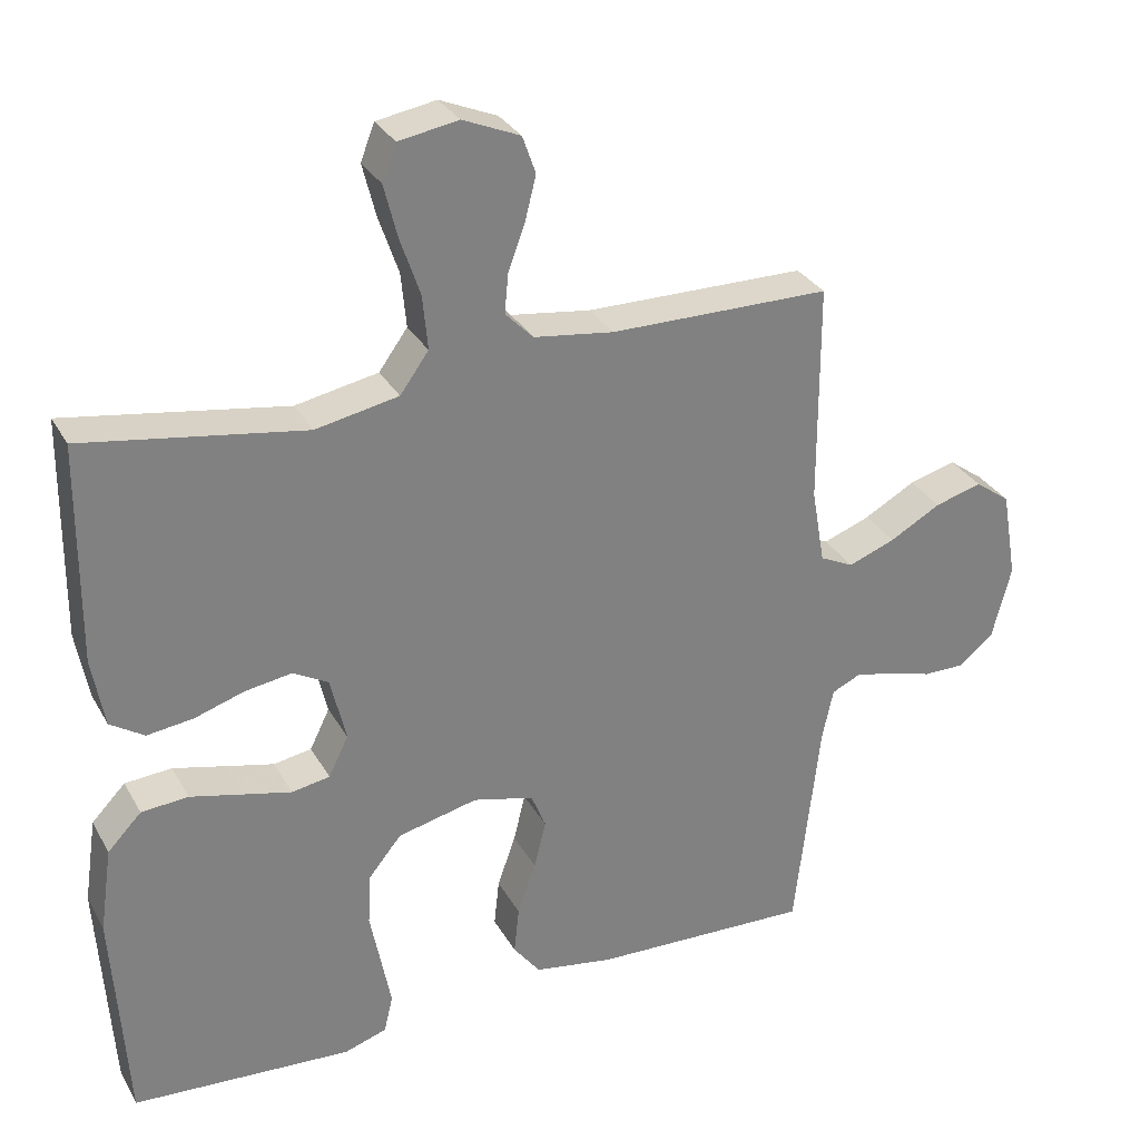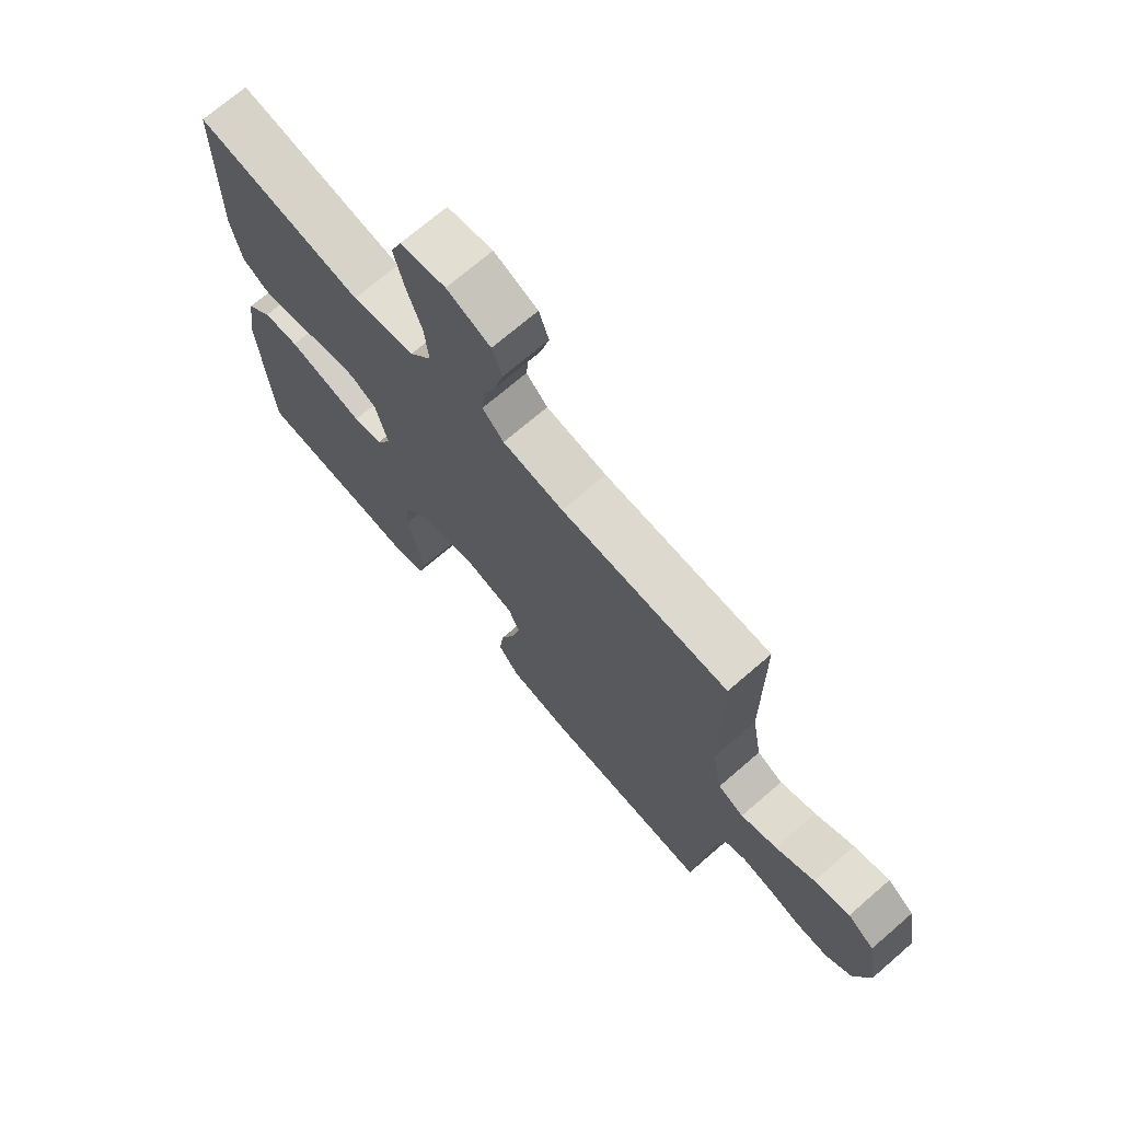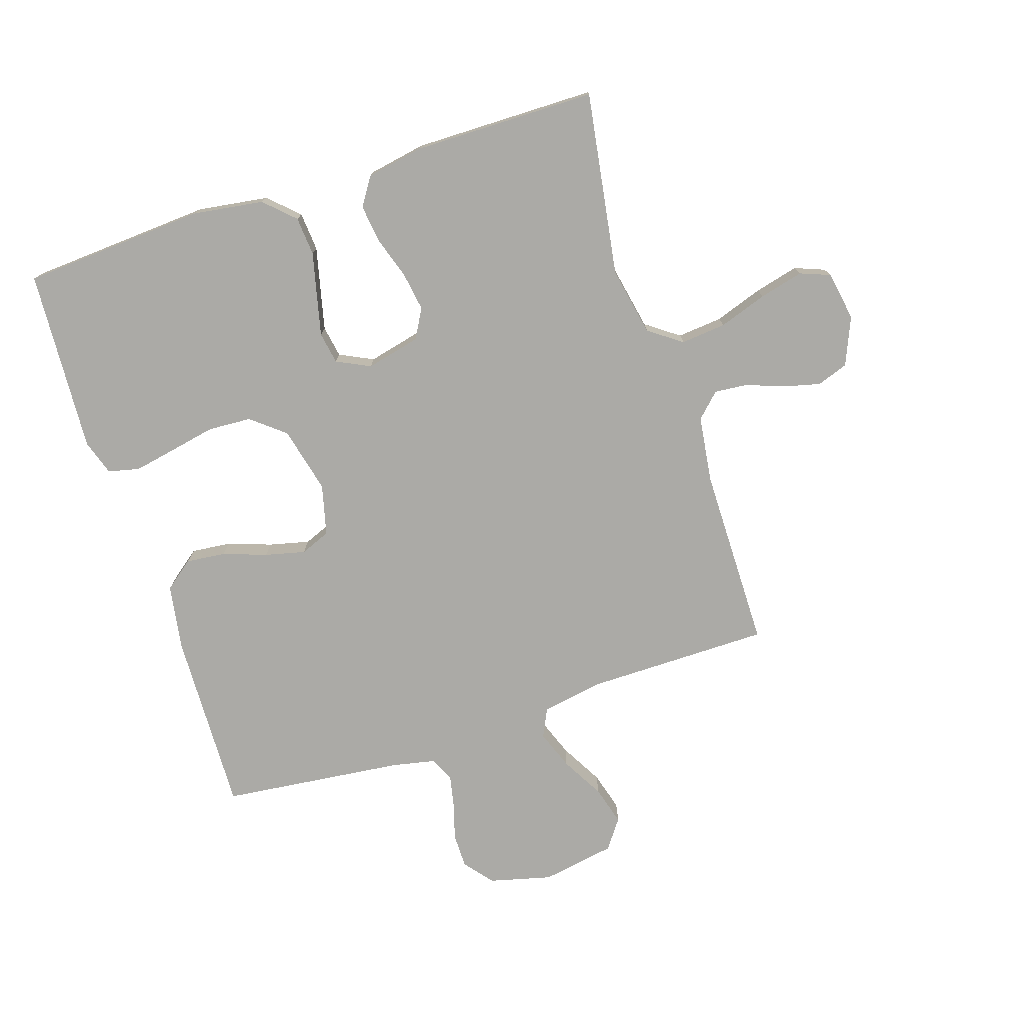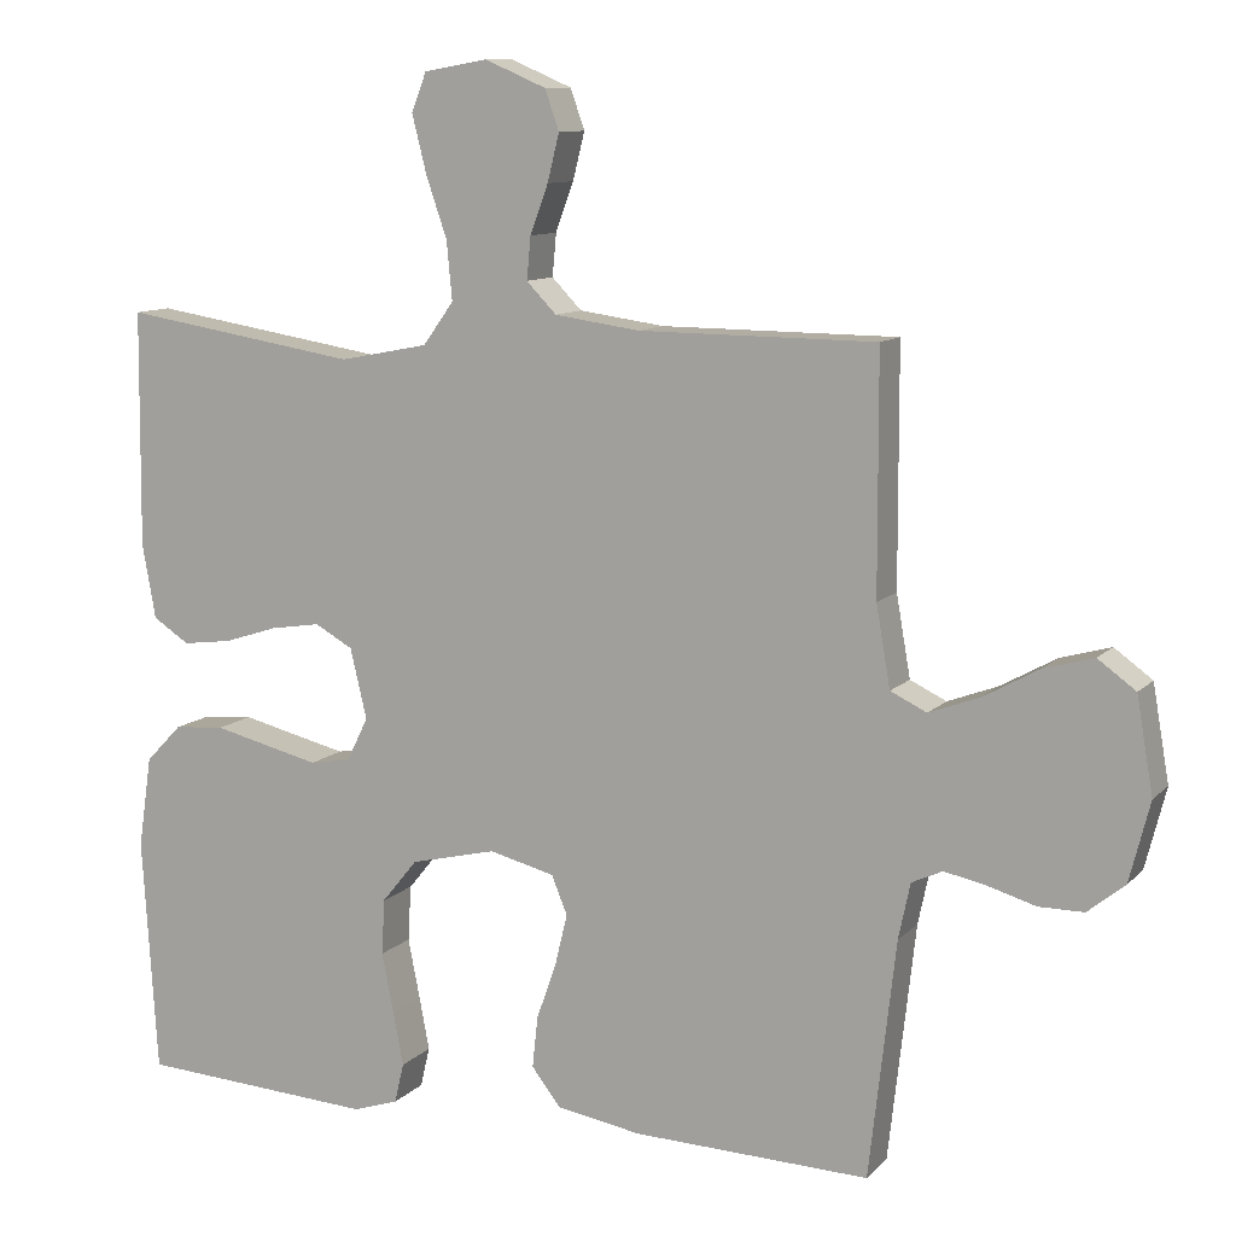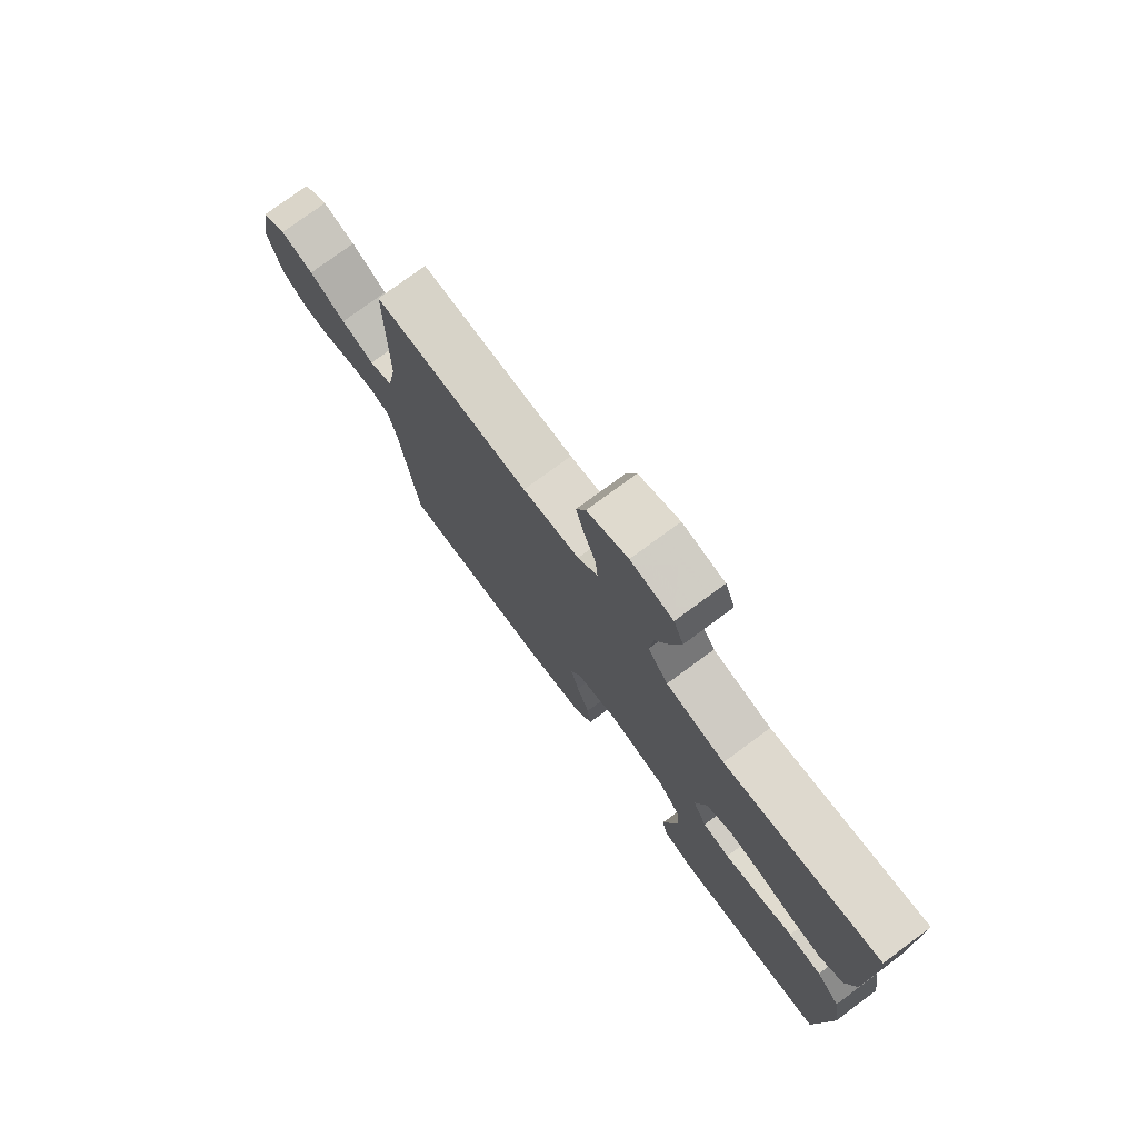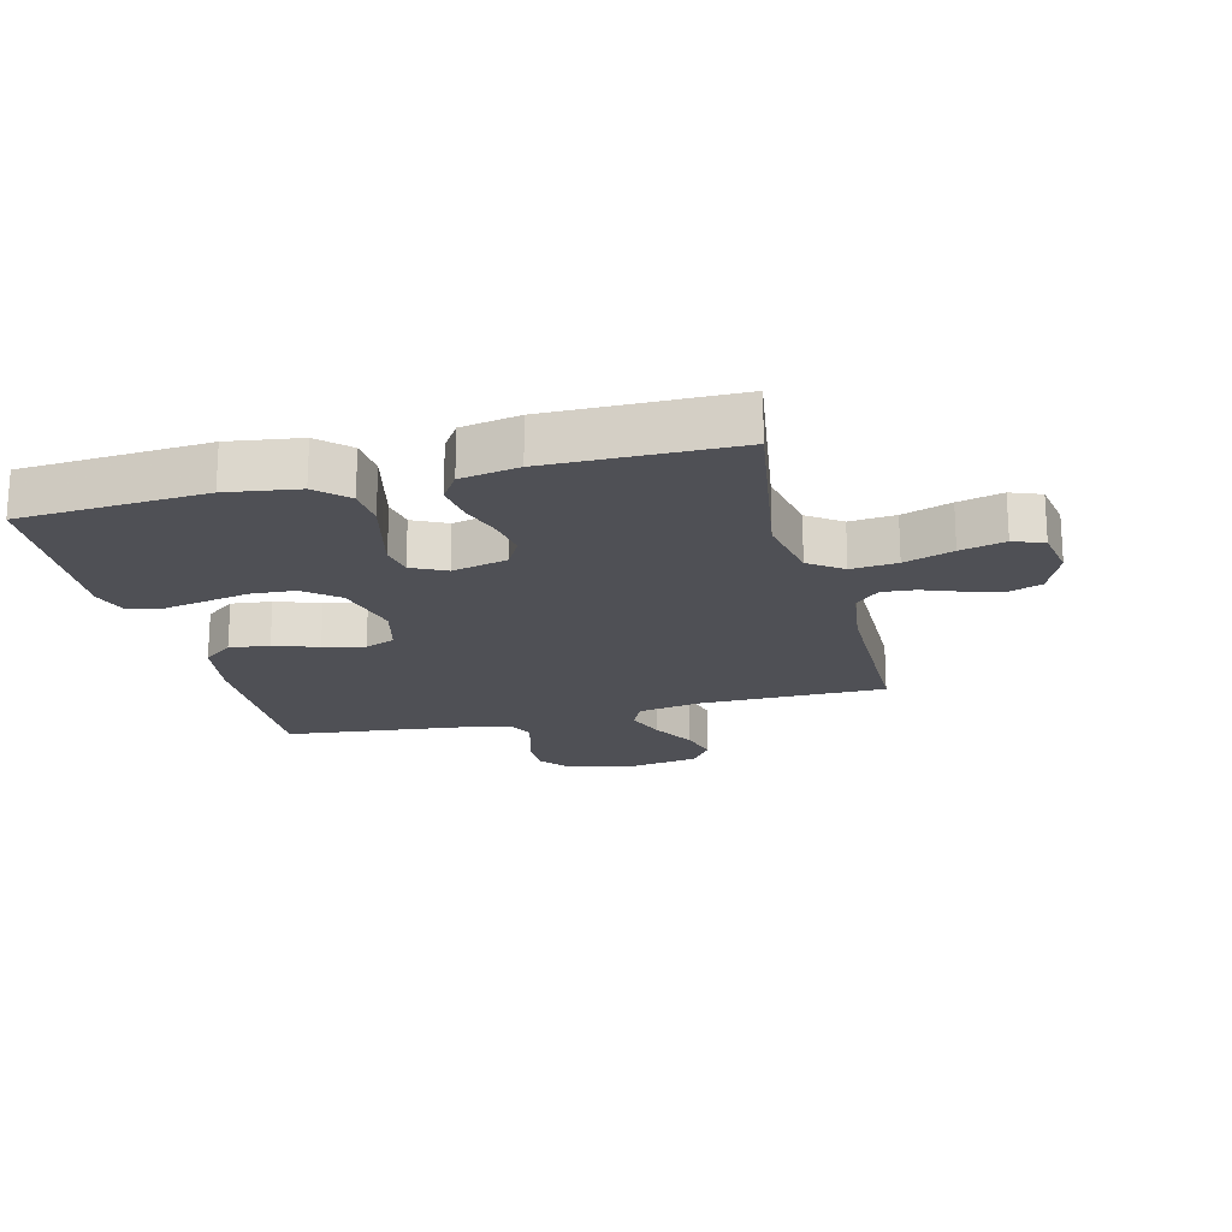
<metadata>
{"format":"obj","ext":"obj","renderer":"f3d","projection":"perspective","resolution":1024,"background":"white","views":[{"elev":30.6,"azim":-24.7,"up":"+Z"},{"elev":71.2,"azim":49.2,"up":"+Z"},{"elev":-75.8,"azim":-71.9,"up":"+Y"},{"elev":10.4,"azim":24.7,"up":"+Z"},{"elev":76.7,"azim":-126.4,"up":"+Z"},{"elev":-19.4,"azim":-75.7,"up":"+Y"}]}
</metadata>
<code>
v 0.5 0.07 0.5
v 0.501 0.07 0.2
v 0.519 0.07 0.097
v 0.565 0.07 0.075
v 0.629 0.07 0.099
v 0.699 0.07 0.138
v 0.763 0.07 0.156
v 0.811 0.07 0.121
v 0.832 0.07 0
v 0.806 0.07 -0.102
v 0.759 0.07 -0.14
v 0.702 0.07 -0.14
v 0.641 0.07 -0.122
v 0.588 0.07 -0.111
v 0.549 0.07 -0.129
v 0.534 0.07 -0.2
v 0.5 0.07 -0.5
v 0.2 0.07 -0.49
v 0.092 0.07 -0.472
v 0.055 0.07 -0.424
v 0.062 0.07 -0.359
v 0.087 0.07 -0.288
v 0.103 0.07 -0.222
v 0.083 0.07 -0.173
v 0 0.07 -0.152
v -0.109 0.07 -0.178
v -0.154 0.07 -0.233
v -0.158 0.07 -0.304
v -0.143 0.07 -0.38
v -0.13 0.07 -0.448
v -0.142 0.07 -0.499
v -0.2 0.07 -0.518
v -0.5 0.07 -0.5
v -0.519 0.07 -0.2
v -0.502 0.07 -0.084
v -0.456 0.07 -0.036
v -0.392 0.07 -0.031
v -0.322 0.07 -0.048
v -0.255 0.07 -0.064
v -0.203 0.07 -0.055
v -0.176 0.07 0
v -0.197 0.07 0.089
v -0.245 0.07 0.116
v -0.309 0.07 0.106
v -0.377 0.07 0.084
v -0.44 0.07 0.076
v -0.486 0.07 0.106
v -0.503 0.07 0.2
v -0.5 0.07 0.5
v -0.2 0.07 0.452
v -0.087 0.07 0.474
v -0.048 0.07 0.528
v -0.055 0.07 0.602
v -0.082 0.07 0.681
v -0.1 0.07 0.753
v -0.081 0.07 0.802
v 0 0.07 0.816
v 0.078 0.07 0.783
v 0.096 0.07 0.732
v 0.081 0.07 0.672
v 0.058 0.07 0.61
v 0.053 0.07 0.556
v 0.091 0.07 0.517
v 0.2 0.07 0.502
v 0.5 0 0.5
v 0.501 0 0.2
v 0.519 0 0.097
v 0.565 0 0.075
v 0.629 0 0.099
v 0.699 0 0.138
v 0.763 0 0.156
v 0.811 0 0.121
v 0.832 0 0
v 0.806 0 -0.102
v 0.759 0 -0.14
v 0.702 0 -0.14
v 0.641 0 -0.122
v 0.588 0 -0.111
v 0.549 0 -0.129
v 0.534 0 -0.2
v 0.5 0 -0.5
v 0.2 0 -0.49
v 0.092 0 -0.472
v 0.055 0 -0.424
v 0.062 0 -0.359
v 0.087 0 -0.288
v 0.103 0 -0.222
v 0.083 0 -0.173
v 0 0 -0.152
v -0.109 0 -0.178
v -0.154 0 -0.233
v -0.158 0 -0.304
v -0.143 0 -0.38
v -0.13 0 -0.448
v -0.142 0 -0.499
v -0.2 0 -0.518
v -0.5 0 -0.5
v -0.519 0 -0.2
v -0.502 0 -0.084
v -0.456 0 -0.036
v -0.392 0 -0.031
v -0.322 0 -0.048
v -0.255 0 -0.064
v -0.203 0 -0.055
v -0.176 0 0
v -0.197 0 0.089
v -0.245 0 0.116
v -0.309 0 0.106
v -0.377 0 0.084
v -0.44 0 0.076
v -0.486 0 0.106
v -0.503 0 0.2
v -0.5 0 0.5
v -0.2 0 0.452
v -0.087 0 0.474
v -0.048 0 0.528
v -0.055 0 0.602
v -0.082 0 0.681
v -0.1 0 0.753
v -0.081 0 0.802
v 0 0 0.816
v 0.078 0 0.783
v 0.096 0 0.732
v 0.081 0 0.672
v 0.058 0 0.61
v 0.053 0 0.556
v 0.091 0 0.517
v 0.2 0 0.502
f 58 59 60 61
f 56 57 58 61
f 56 61 62
f 53 54 55 56
f 53 56 62
f 52 53 62 63
f 47 48 49 50
f 47 50 51
f 44 45 46 47
f 43 44 47 51
f 42 43 51 52
f 35 36 37 38
f 35 38 39
f 34 35 39
f 33 34 39 40
f 31 32 33 40
f 28 29 30 31
f 19 20 21 22
f 19 22 23
f 16 17 18 19
f 15 16 19 23
f 14 15 23 24
f 10 11 12 13
f 10 13 14
f 9 10 14
f 5 6 7 8
f 4 5 8 9
f 64 1 2
f 64 2 3
f 63 64 3
f 41 42 52 63
f 41 63 3
f 40 41 3 4
f 28 31 40
f 27 28 40
f 26 27 40
f 25 26 40 4
f 14 24 25
f 4 9 14 25
f 125 124 123 122
f 125 122 121 120
f 126 125 120
f 120 119 118 117
f 126 120 117
f 127 126 117 116
f 114 113 112 111
f 115 114 111
f 111 110 109 108
f 115 111 108 107
f 116 115 107 106
f 102 101 100 99
f 103 102 99
f 103 99 98
f 104 103 98 97
f 104 97 96 95
f 95 94 93 92
f 86 85 84 83
f 87 86 83
f 83 82 81 80
f 87 83 80 79
f 88 87 79 78
f 77 76 75 74
f 78 77 74
f 78 74 73
f 72 71 70 69
f 73 72 69 68
f 66 65 128
f 67 66 128
f 67 128 127
f 127 116 106 105
f 67 127 105
f 68 67 105 104
f 104 95 92
f 104 92 91
f 104 91 90
f 68 104 90 89
f 89 88 78
f 89 78 73 68
f 1 65 66 2
f 2 66 67 3
f 3 67 68 4
f 4 68 69 5
f 5 69 70 6
f 6 70 71 7
f 7 71 72 8
f 8 72 73 9
f 9 73 74 10
f 10 74 75 11
f 11 75 76 12
f 12 76 77 13
f 13 77 78 14
f 14 78 79 15
f 15 79 80 16
f 16 80 81 17
f 17 81 82 18
f 18 82 83 19
f 19 83 84 20
f 20 84 85 21
f 21 85 86 22
f 22 86 87 23
f 23 87 88 24
f 24 88 89 25
f 25 89 90 26
f 26 90 91 27
f 27 91 92 28
f 28 92 93 29
f 29 93 94 30
f 30 94 95 31
f 31 95 96 32
f 32 96 97 33
f 33 97 98 34
f 34 98 99 35
f 35 99 100 36
f 36 100 101 37
f 37 101 102 38
f 38 102 103 39
f 39 103 104 40
f 40 104 105 41
f 41 105 106 42
f 42 106 107 43
f 43 107 108 44
f 44 108 109 45
f 45 109 110 46
f 46 110 111 47
f 47 111 112 48
f 48 112 113 49
f 49 113 114 50
f 50 114 115 51
f 51 115 116 52
f 52 116 117 53
f 53 117 118 54
f 54 118 119 55
f 55 119 120 56
f 56 120 121 57
f 57 121 122 58
f 58 122 123 59
f 59 123 124 60
f 60 124 125 61
f 61 125 126 62
f 62 126 127 63
f 63 127 128 64
f 64 128 65 1

</code>
